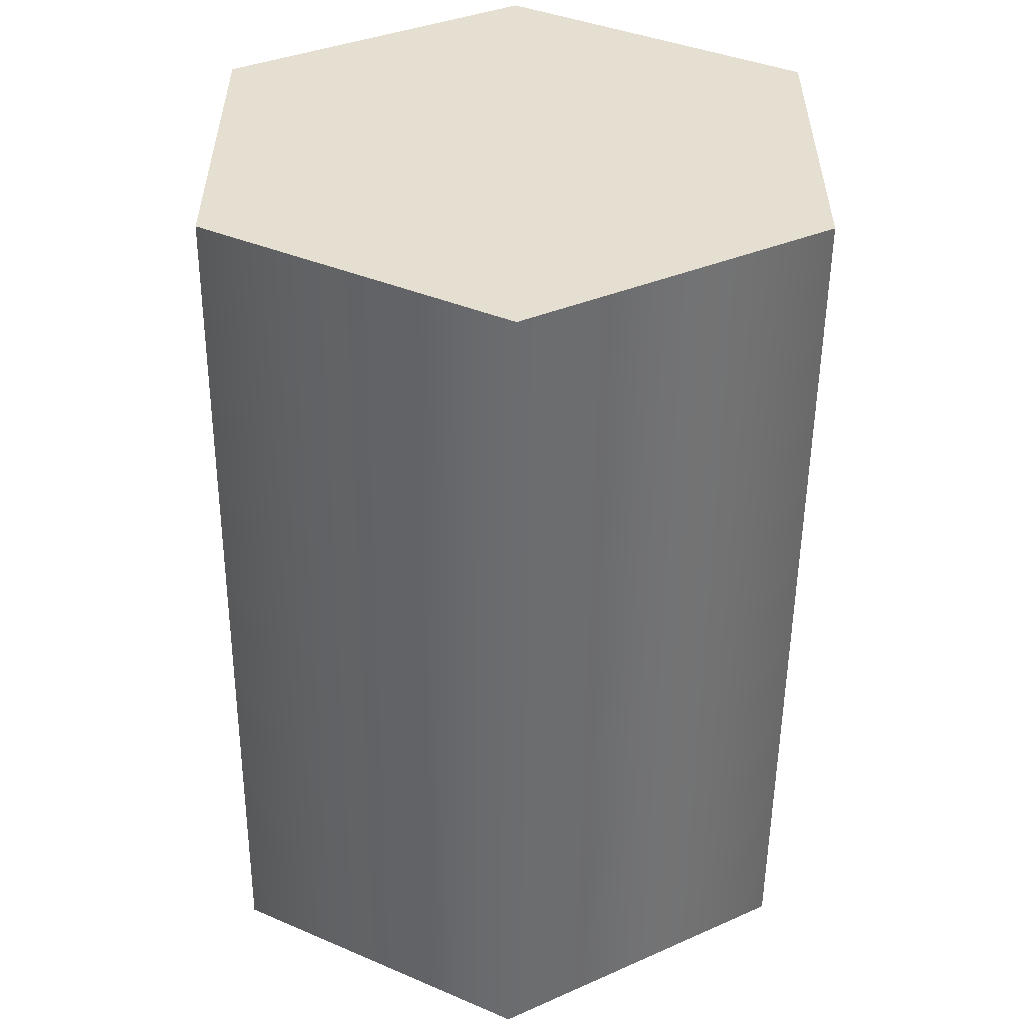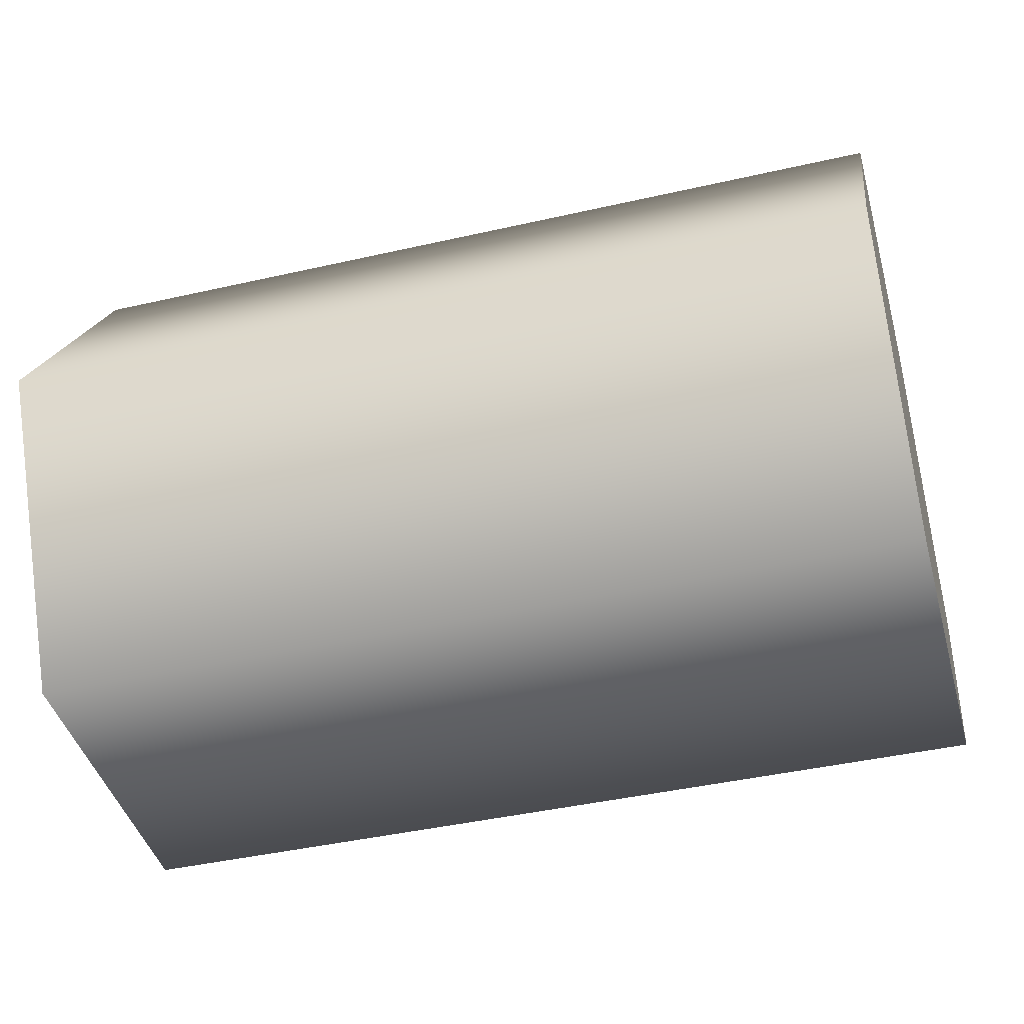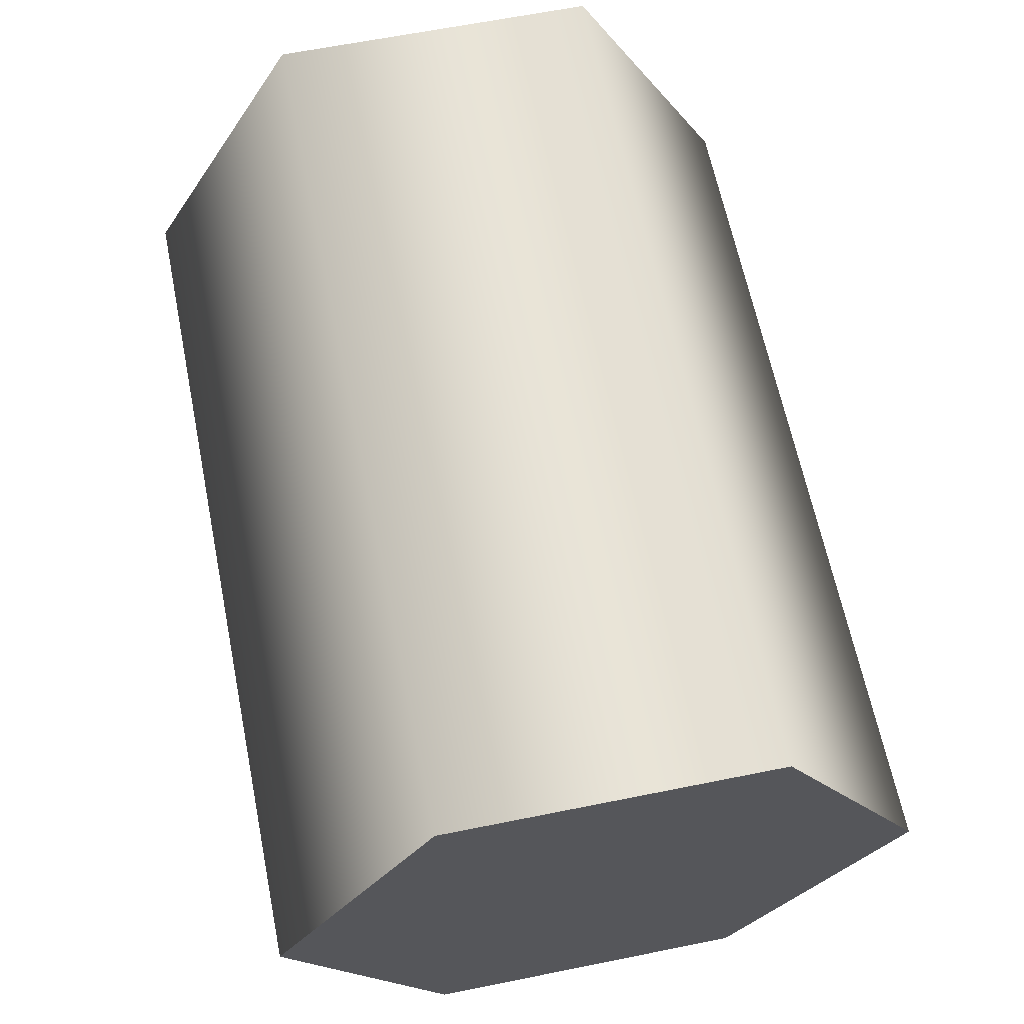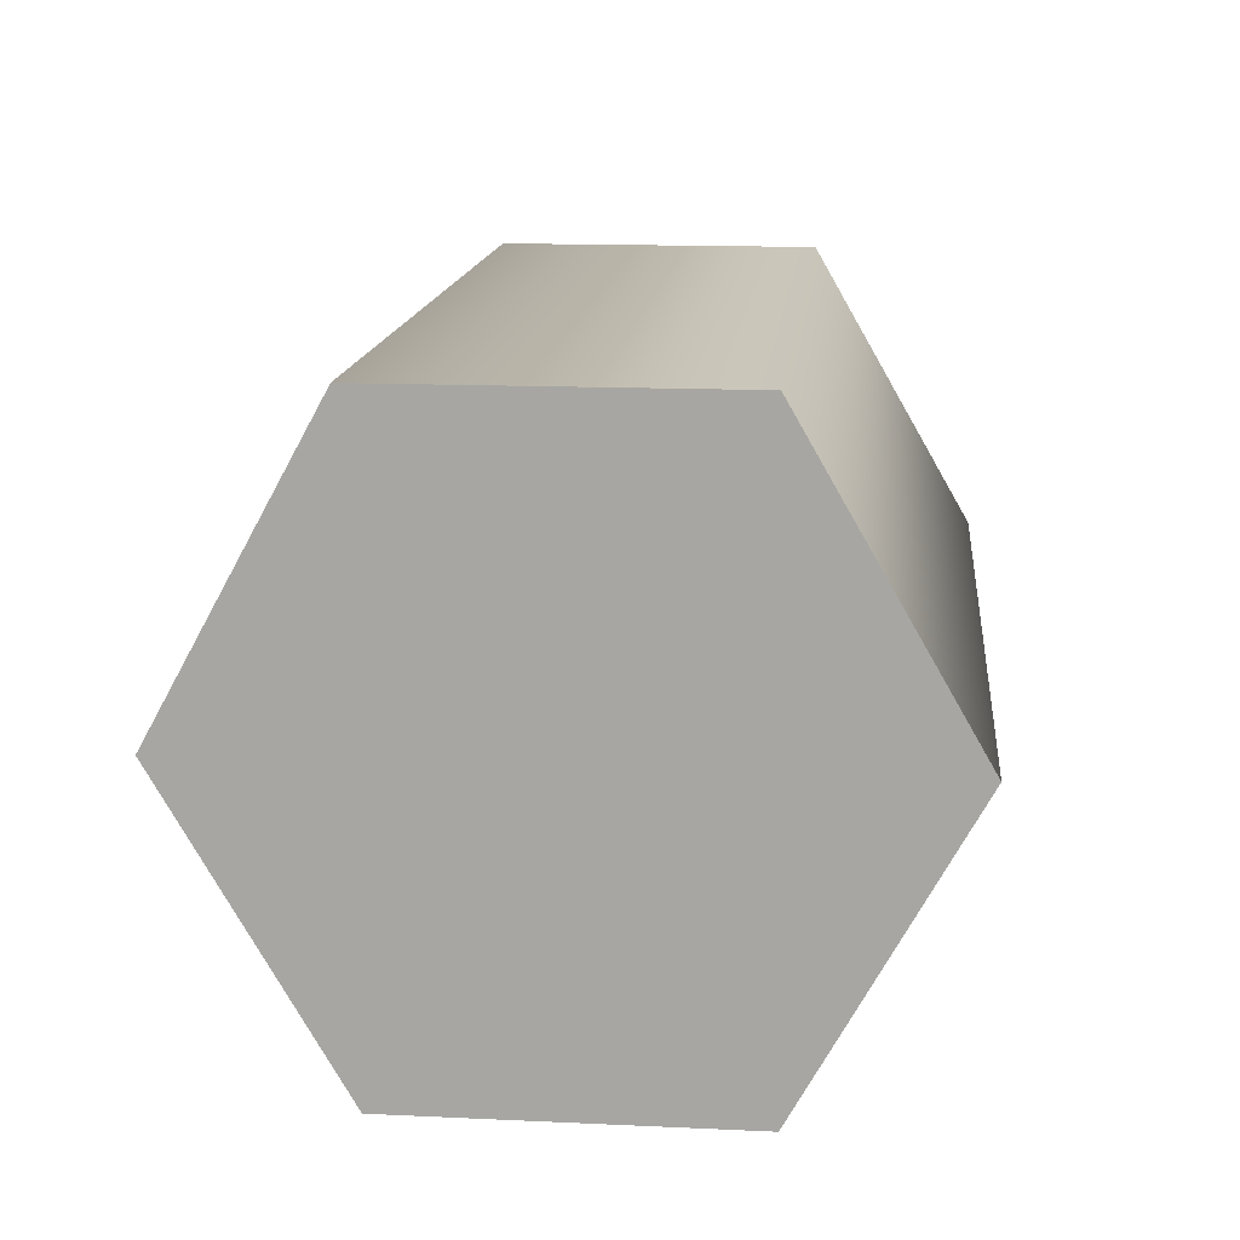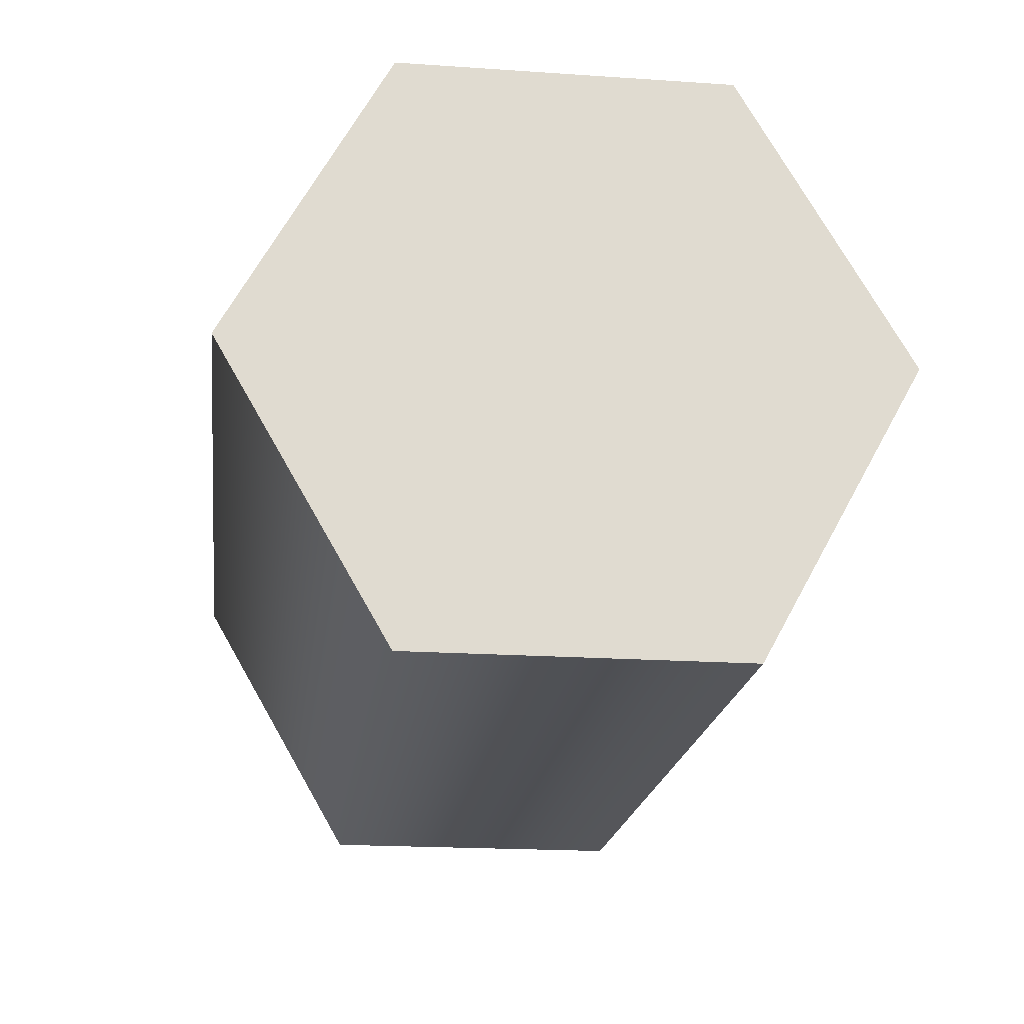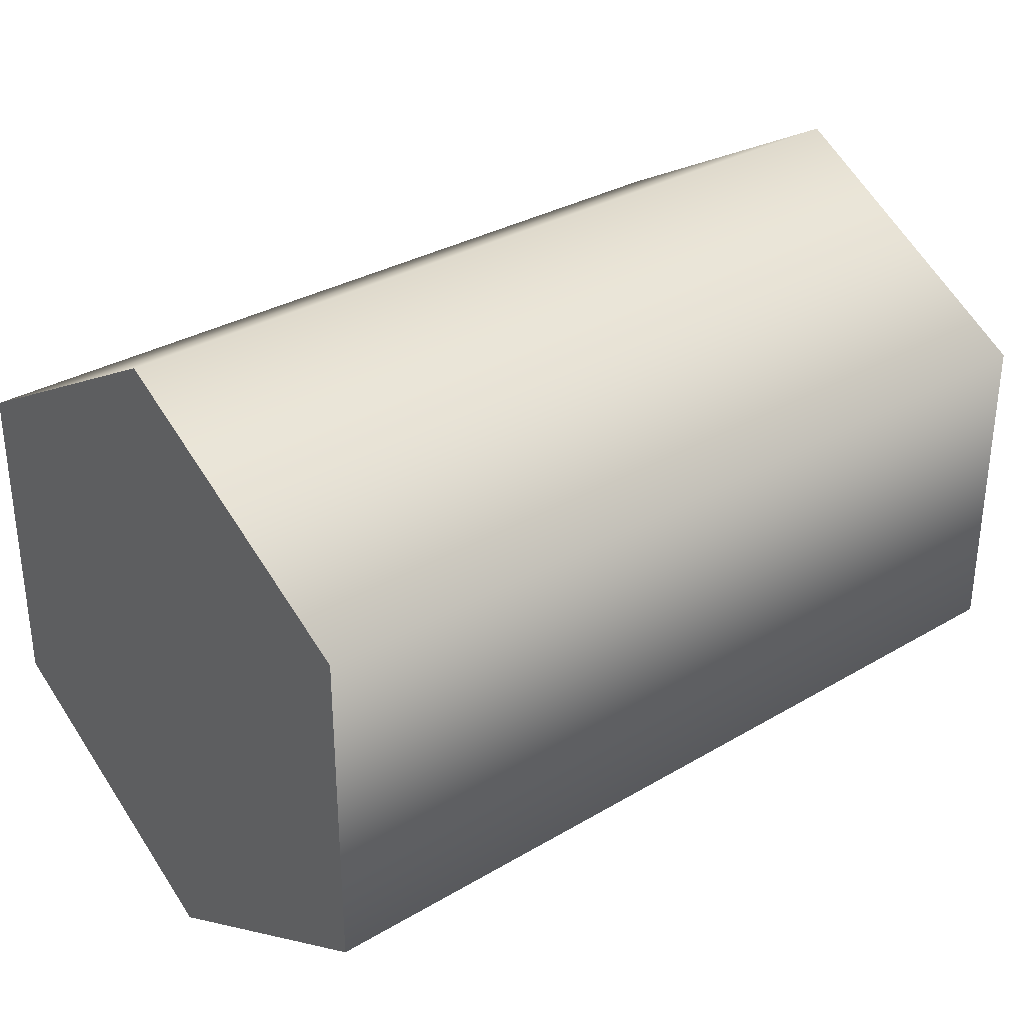
<metadata>
{"format":"obj","ext":"obj","renderer":"f3d","projection":"perspective","resolution":1024,"background":"white","views":[{"elev":-53.6,"azim":-90.5,"up":"+Z"},{"elev":-42.8,"azim":15.2,"up":"+Y"},{"elev":63.7,"azim":78.5,"up":"+Y"},{"elev":14.7,"azim":-84.3,"up":"+Y"},{"elev":-19.6,"azim":-97.2,"up":"+Y"},{"elev":31.9,"azim":140.3,"up":"+Z"}]}
</metadata>
<code>
g Cylinder014
v 34.1 6.103e-05 -25.31
v -34.04 -22.4 -12.33
v 34.04 -22.4 -12.33
v -34.1 -6.817e-05 -25.31
v 34.16 22.4 -12.98
v -34.16 22.4 -12.98
v 34.04 -22.4 -12.33
v -34.04 -22.4 12.93
v 34.04 -22.4 12.93
v -34.04 -22.4 -12.33
v -34.1 -7.444e-05 25.31
v 34.04 -22.4 12.93
v -34.04 -22.4 12.93
v 34.1 3.538e-05 25.31
v -34.16 22.4 12.38
v 34.16 22.4 12.38
v 34.16 22.4 12.38
v -34.16 22.4 -12.98
v 34.16 22.4 -12.98
v -34.16 22.4 12.38
v 34.04 -22.4 -12.33
v 34.1 3.524e-05 -12.66
v 34.1 6.103e-05 -25.31
v 34.07 -11.2 -6.173
v 34.04 -22.4 12.93
v 34.13 11.2 -6.483
v 34.16 22.4 -12.98
v 34.07 -11.2 6.471
v 34.1 3.538e-05 25.31
v 34.1 4.821e-05 1.847e-05
v 34.13 11.2 6.185
v 34.16 22.4 12.38
v 34.1 4.179e-05 12.66
v -34.1 -6.817e-05 -25.31
v -34.07 -11.2 -6.173
v -34.04 -22.4 -12.33
v -34.1 -7.459e-05 -12.66
v -34.16 22.4 -12.98
v -34.07 -11.2 6.471
v -34.04 -22.4 12.93
v -34.13 11.2 -6.483
v -34.16 22.4 12.38
v -34.1 -0.0001004 2.422e-05
v -34.1 -8.741e-05 12.66
v -34.1 -7.444e-05 25.31
v -34.13 11.2 6.185
g Cylinder014_0
f 3 2 1
f 4 1 2
f 1 4 5
f 6 5 4
f 9 8 7
f 10 7 8
f 13 12 11
f 14 11 12
f 11 14 15
f 16 15 14
f 19 18 17
f 20 17 18
f 23 22 21
f 24 21 22
f 21 24 25
f 22 23 26
f 27 26 23
f 28 25 24
f 25 28 29
f 22 30 24
f 26 30 22
f 24 30 28
f 26 27 31
f 31 30 26
f 32 31 27
f 33 29 28
f 28 30 33
f 33 30 31
f 29 33 32
f 31 32 33
f 36 35 34
f 37 34 35
f 34 37 38
f 35 36 39
f 40 39 36
f 41 38 37
f 38 41 42
f 35 43 37
f 39 43 35
f 37 43 41
f 39 40 44
f 44 43 39
f 45 44 40
f 42 46 45
f 46 42 41
f 41 43 46
f 44 45 46
f 46 43 44

</code>
